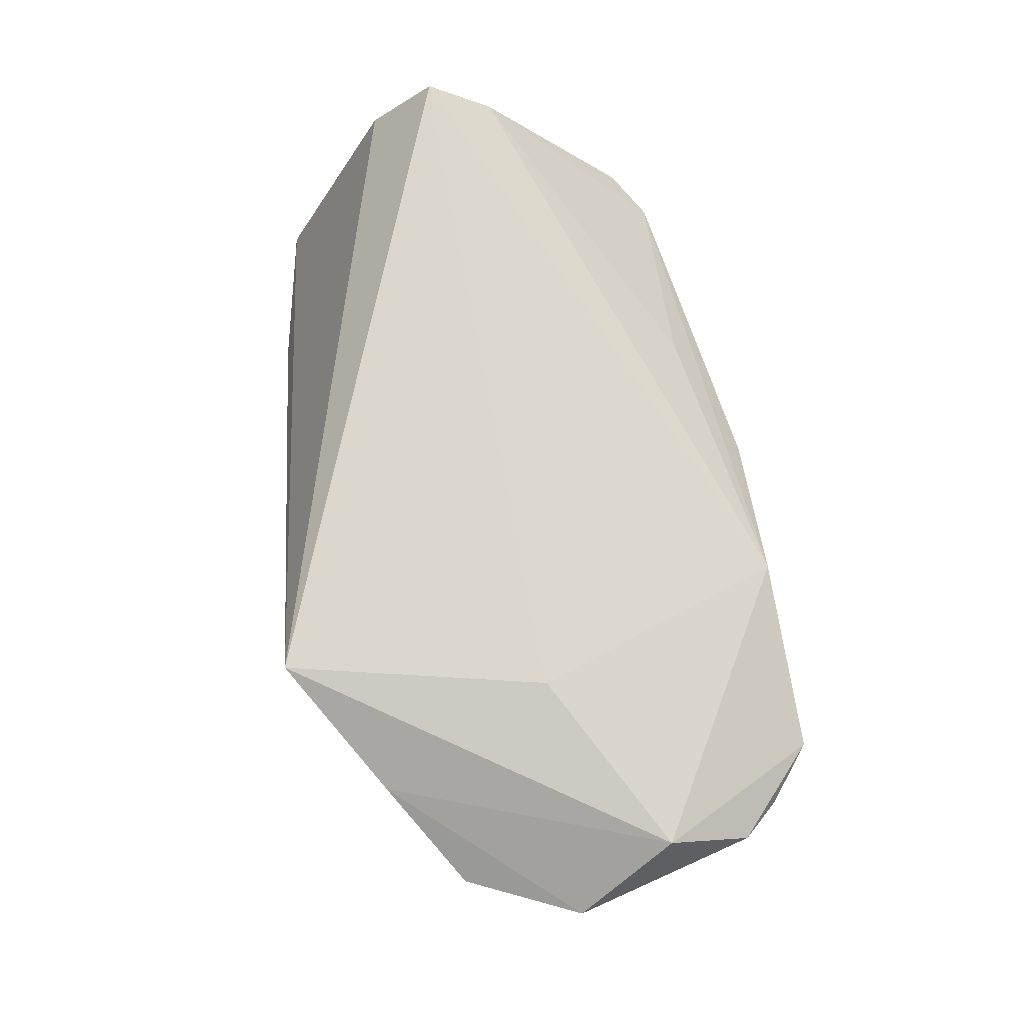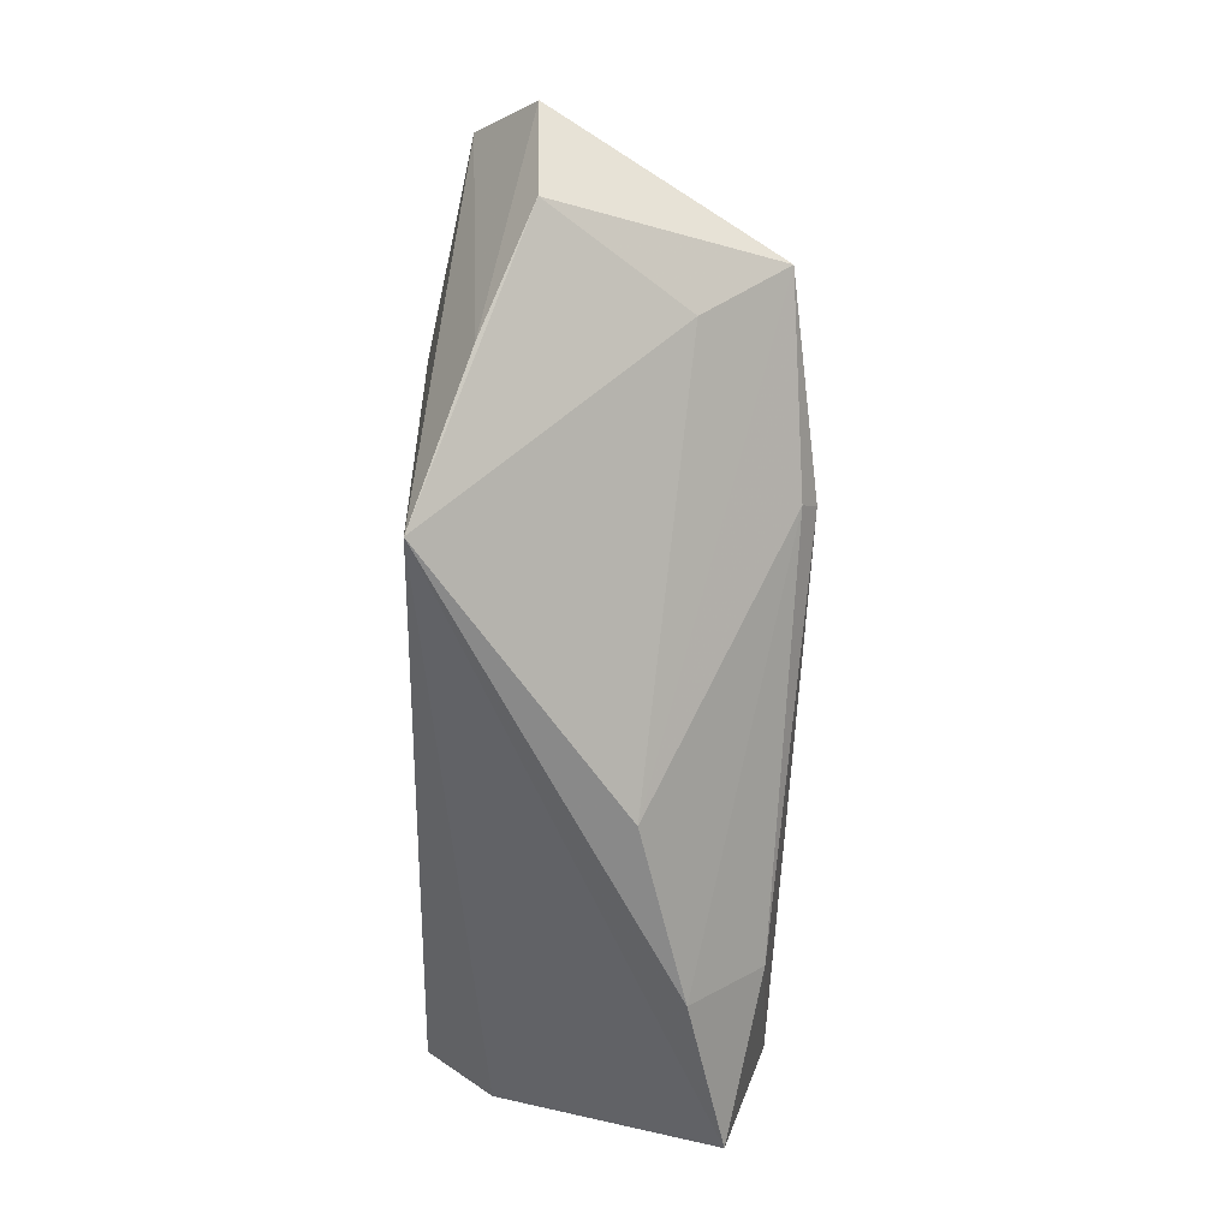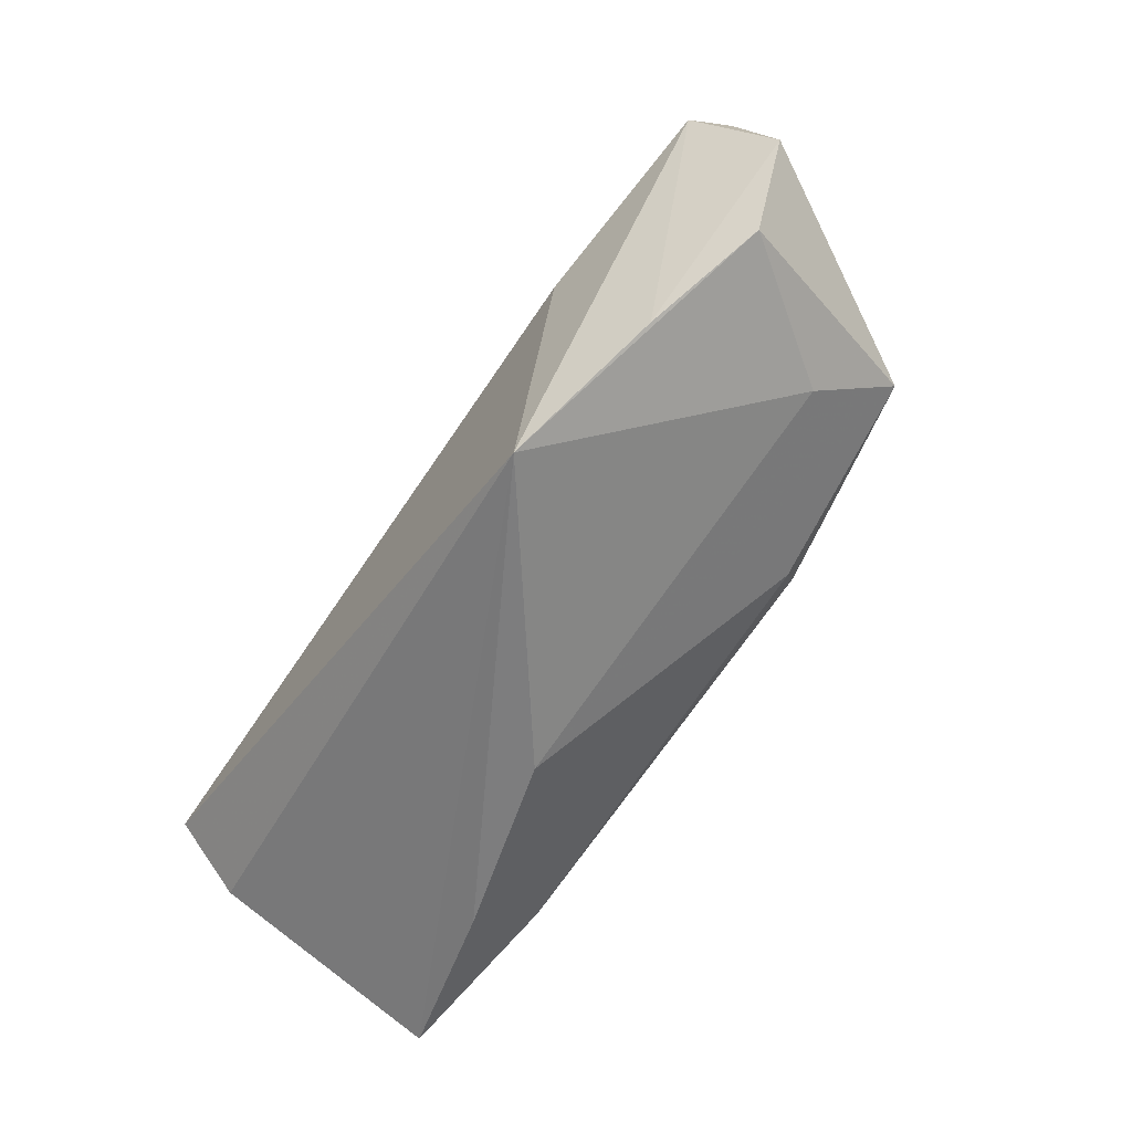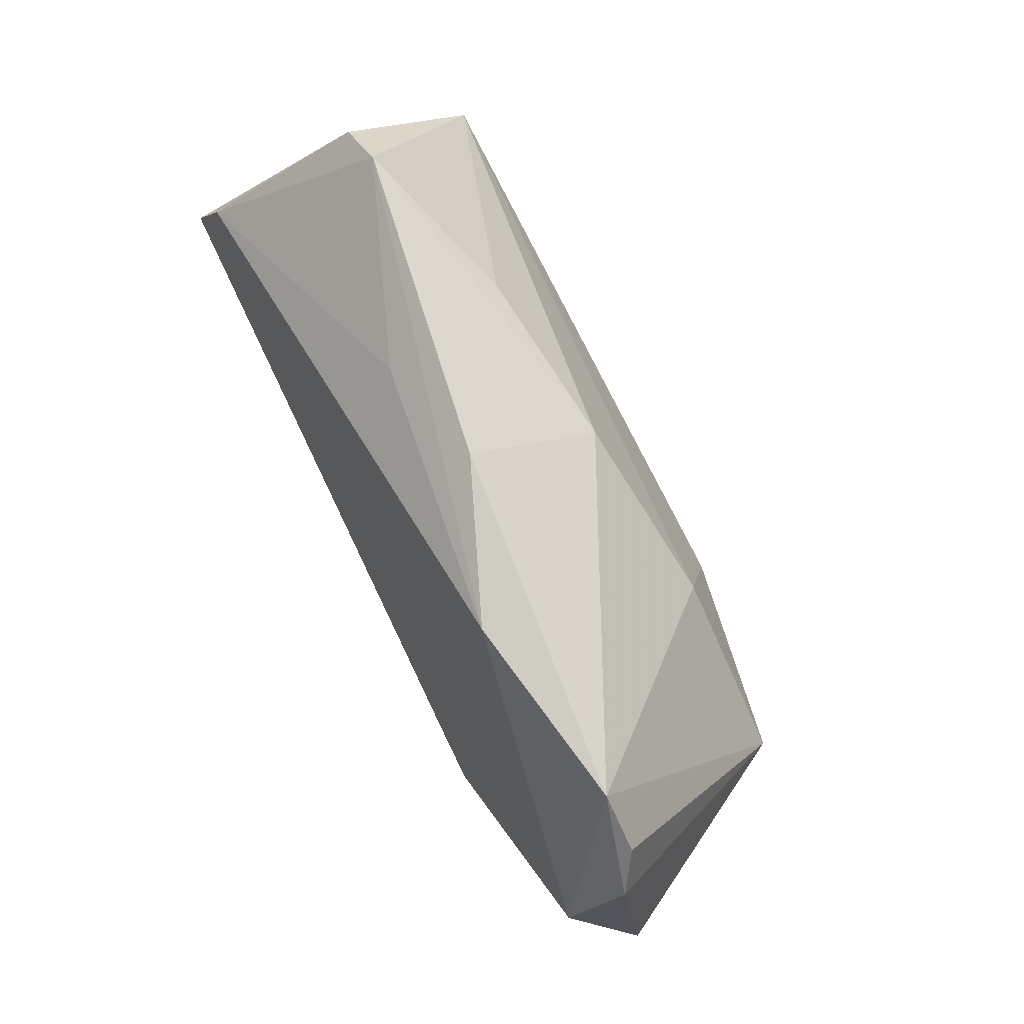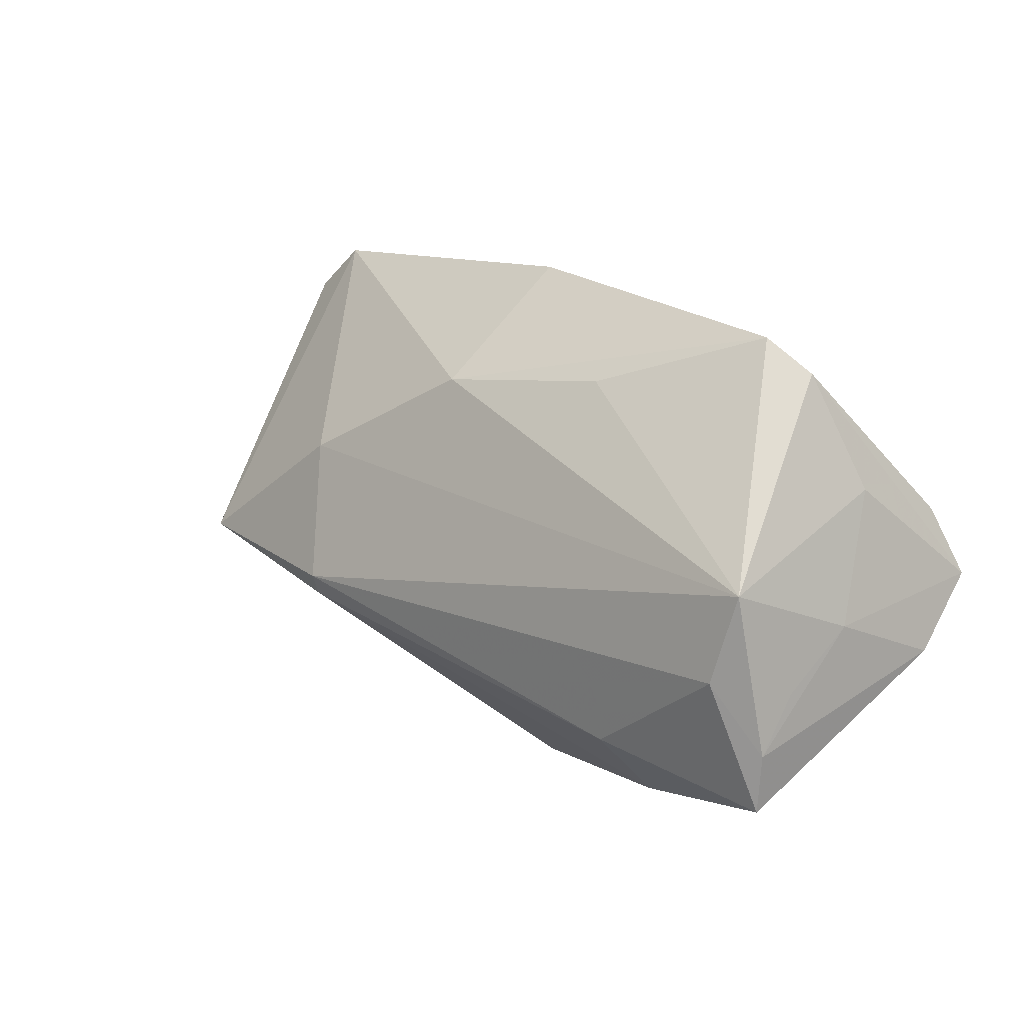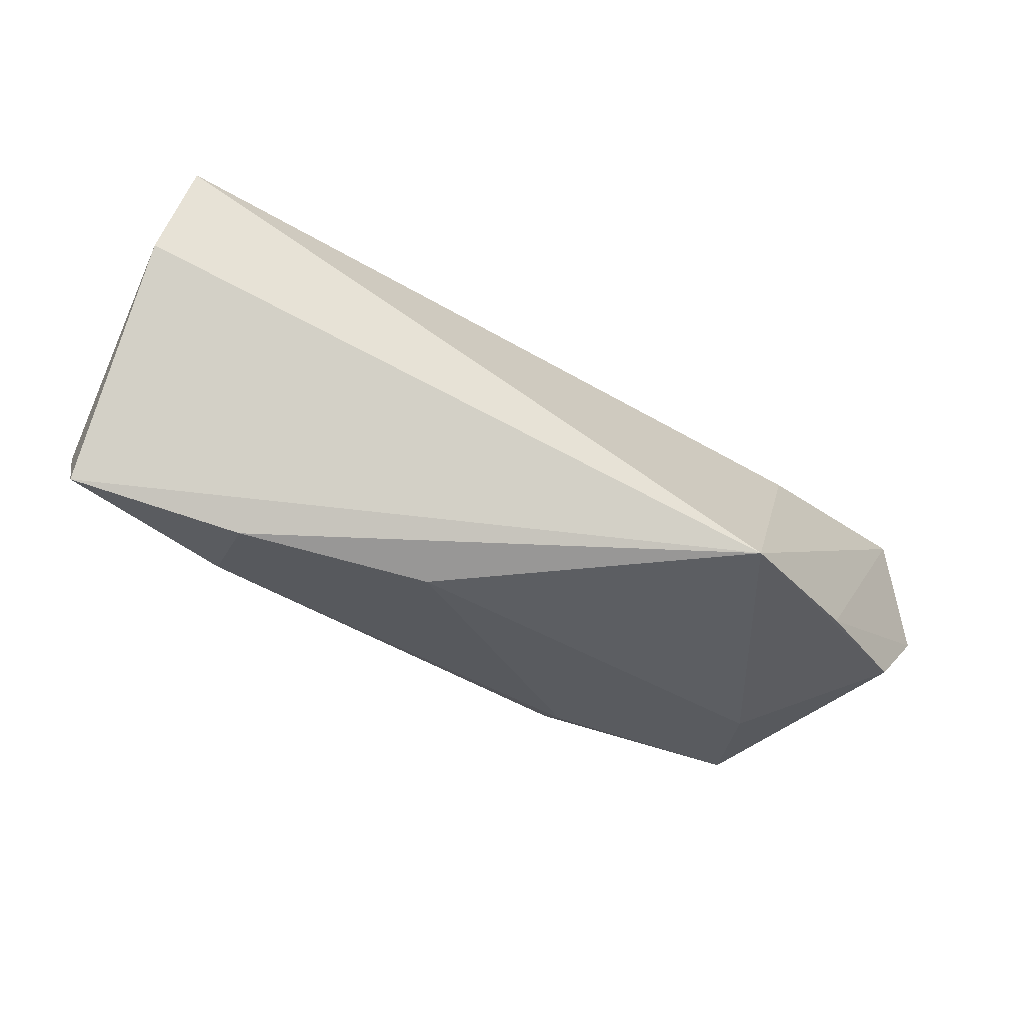
<metadata>
{"format":"obj","ext":"obj","renderer":"f3d","projection":"perspective","resolution":1024,"background":"white","views":[{"elev":73.4,"azim":80.8,"up":"+Z"},{"elev":-66.4,"azim":88.3,"up":"+Y"},{"elev":-62.9,"azim":56.5,"up":"+Y"},{"elev":79.4,"azim":64.3,"up":"+Y"},{"elev":11.3,"azim":-134.9,"up":"+Y"},{"elev":-68.8,"azim":-29.3,"up":"+Y"}]}
</metadata>
<code>
v -0.05389 -0.01868 -0.01732
v -0.05671 -0.001677 0.02006
v -0.03087 -0.02967 -0.01127
v 0.05355 0.0301 0.005324
v 0.02278 -0.01068 -0.02241
v 0.02548 0.01005 -0.01931
v 0.0005767 0.03574 0.002198
v -0.05715 -0.01037 0.01139
v 0.04438 -0.02291 0.01349
v -0.05272 -0.02606 -0.01668
v 0.0347 0.0006489 0.02006
v -0.02135 0.02298 -0.01192
v -0.03063 -0.02099 -0.02058
v 0.002208 0.02137 -0.01517
v -0.007139 -0.03121 -0.0049
v 0.05817 0.02494 0.008277
v 0.06458 0.000742 0.007974
v 0.04486 -0.01285 -0.00973
v 0.02121 0.03497 0.01039
v 0.0216 -0.007755 -0.02435
v 0.02698 -0.03389 0.02006
v -0.01559 0.02868 0.006215
v -0.04261 0.02967 -0.003944
v 0.04855 -0.004633 -0.02034
v -0.0488 0.02561 -0.002832
v -0.05313 0.001646 -0.02158
v -0.05573 -0.004613 -0.00413
v 0.0577 -0.01428 0.007505
v -0.05371 0.01127 0.002127
v 0.04633 0.03574 0.005578
v 0.05796 0.01381 0.01569
v -0.05332 0.006669 0.01756
v -0.04944 -0.009502 -0.02211
v -0.05452 -0.01162 -0.01288
f 8 21 2
f 31 30 19
f 10 21 8
f 14 23 7
f 7 30 14
f 7 23 19
f 19 30 7
f 17 24 16
f 16 31 17
f 30 31 16
f 28 24 17
f 32 2 19
f 11 2 21
f 21 31 11
f 19 2 11
f 11 31 19
f 12 23 14
f 14 26 12
f 12 26 23
f 6 26 14
f 14 30 6
f 30 24 6
f 20 6 24
f 26 6 20
f 1 10 8
f 4 24 30
f 30 16 4
f 4 16 24
f 9 28 17
f 21 28 9
f 17 31 9
f 9 31 21
f 18 28 21
f 24 28 18
f 21 15 18
f 18 15 24
f 21 10 3
f 3 15 21
f 3 10 13
f 19 23 22
f 22 32 19
f 23 32 22
f 2 32 25
f 23 26 25
f 25 32 23
f 33 20 13
f 26 20 33
f 13 10 33
f 10 1 33
f 33 1 26
f 27 1 8
f 8 2 27
f 24 15 5
f 5 20 24
f 15 3 5
f 13 20 5
f 5 3 13
f 2 25 29
f 29 25 26
f 29 27 2
f 26 27 29
f 26 1 34
f 34 27 26
f 1 27 34

</code>
